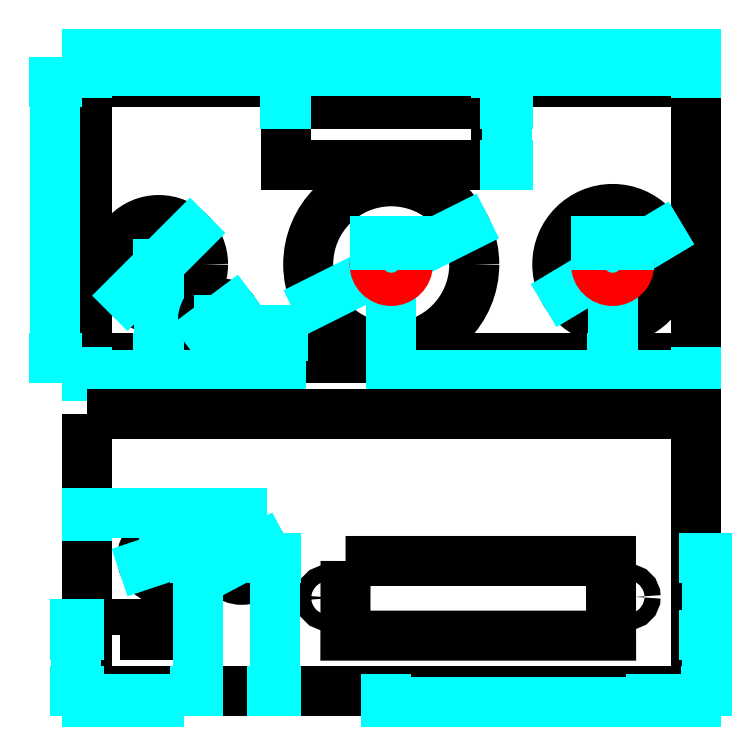
<metadata>
{"format":"dxf","ext":"dxf","renderer":"ezdxf+matplotlib","layout":"modelspace","background":"white","min_lineweight":24,"dpi":150}
</metadata>
<code>
0
SECTION
2
ENTITIES
0
LWPOLYLINE
8
0
90
    4
70
    1
43
0
10
460
20
-190
10
570
20
-190
10
570
20
-240
10
460
20
-240
0
LWPOLYLINE
8
0
90
    4
70
    1
43
0
10
496
20
-194
10
534
20
-194
10
534
20
-205
10
496
20
-205
0
CIRCLE
8
0
10
555
20
-223
40
10
0
CIRCLE
8
0
10
515
20
-223
40
15
0
CIRCLE
8
0
10
473
20
-223
40
8
0
DIMENSION
8
0
2
*D1
10
555
20
-240
30
0
11
554.4
21
-231.5
31
0
70
   32
71
    5
3
Standard
53
0
210
0
220
0
230
1
13
555
23
-223
33
0
14
555
24
-240
34
0
50
90
0
DIMENSION
8
0
2
*D2
10
473
20
-240
30
0
11
472.4
21
-231.5
31
0
70
   32
71
    5
3
Standard
53
0
210
0
220
0
230
1
13
473
23
-223
33
0
14
473
24
-240
34
0
50
90
0
DIMENSION
8
0
2
*D3
10
467.3
20
-228.7
30
0
11
472.6
21
-222.6
31
0
70
   35
71
    5
3
Standard
53
0
210
0
220
0
230
1
15
478.7
25
-217.3
35
0
40
0
0
DIMENSION
8
0
2
*D4
10
546.4
20
-228.1
30
0
11
554.7
21
-222.5
31
0
70
   35
71
    5
3
Standard
53
0
210
0
220
0
230
1
15
563.6
25
-217.9
35
0
40
0
0
DIMENSION
8
0
2
*D5
10
528.4
20
-216.3
30
0
11
514.7
21
-222.5
31
0
70
   35
71
    5
3
Standard
53
0
210
0
220
0
230
1
15
501.6
25
-229.7
35
0
40
0
0
DIMENSION
8
0
2
*D6
10
515
20
-240
30
0
11
514.4
21
-231.5
31
0
70
   32
71
    5
3
Standard
53
0
210
0
220
0
230
1
13
515
23
-223
33
0
14
515
24
-240
34
0
50
90
0
DIMENSION
8
0
2
*D7
10
496
20
-190
30
0
11
495.4
21
-192
31
0
70
   32
71
    5
3
Standard
53
0
210
0
220
0
230
1
13
496
23
-194
33
0
14
496
24
-190
34
0
50
90
0
CIRCLE
8
0
10
484
20
-233
40
3
0
DIMENSION
8
0
2
*D8
10
481.6
20
-234.8
30
0
11
483.7
21
-232.6
31
0
70
   35
71
    5
72
    0
3
Standard
53
0
210
0
220
0
230
1
15
486.4
25
-231.2
35
0
40
0
0
DIMENSION
8
0
2
*D9
10
484
20
-240
30
0
11
483.4
21
-236.5
31
0
70
   32
71
    5
72
    0
3
Standard
53
0
210
0
220
0
230
1
13
484
23
-233
33
0
14
484
24
-240
34
0
50
90
0
CIRCLE
8
0
10
490
20
-236
40
0.5
0
DIMENSION
8
0
2
*D10
10
490
20
-240
30
0
11
489.4
21
-238
31
0
70
   32
71
    5
3
Standard
53
0
210
0
220
0
230
1
13
490
23
-236
33
0
14
490
24
-240
34
0
50
90
0
CIRCLE
8
0
10
495
20
-236
40
0.5
0
DIMENSION
8
0
2
*D11
10
495
20
-240
30
0
11
494.4
21
-238
31
0
70
   32
71
    5
3
Standard
53
0
210
0
220
0
230
1
13
496
23
-236
33
0
14
495
24
-240
34
0
50
90
0
DIMENSION
8
0
2
*D12
10
570
20
-185.1
30
0
11
515
21
-184.5
31
0
70
   32
71
    5
72
    0
3
Standard
53
0
210
0
220
0
230
1
13
460
23
-190
33
0
14
570
24
-190
34
0
0
DIMENSION
8
0
2
*D13
10
454.2
20
-239.9
30
0
11
453.6
21
-215
31
0
70
   32
71
    5
72
    0
3
Standard
53
0
210
0
220
0
230
1
13
460.1
23
-190
33
0
14
460.1
24
-239.9
34
0
50
90
0
DIMENSION
8
0
2
*D14
10
555
20
-243
30
0
11
535
21
-242.4
31
0
70
   32
71
    5
72
    0
3
Standard
53
0
210
0
220
0
230
1
13
515
23
-223
33
0
14
555
24
-223
34
0
0
DIMENSION
8
0
2
*D15
10
570
20
-243
30
0
11
562.5
21
-242.4
31
0
70
   32
71
    5
72
    0
3
Standard
53
0
210
0
220
0
230
1
13
555
23
-223
33
0
14
570
24
-223
34
0
0
DIMENSION
8
0
2
*D16
10
490
20
-243
30
0
11
492.5
21
-242.4
31
0
70
   32
71
    5
72
    0
3
Standard
53
0
210
0
220
0
230
1
13
495
23
-236
33
0
14
490
24
-236
34
0
0
DIMENSION
8
0
2
*D17
10
484
20
-243
30
0
11
487
21
-242.4
31
0
70
   32
71
    5
72
    0
3
Standard
53
0
210
0
220
0
230
1
13
490
23
-236
33
0
14
484
24
-233
34
0
0
DIMENSION
8
0
2
*D18
10
473
20
-243
30
0
11
478.5
21
-242.4
31
0
70
   32
71
    5
72
    0
3
Standard
53
0
210
0
220
0
230
1
13
484
23
-233
33
0
14
473
24
-223
34
0
0
DIMENSION
8
0
2
*D19
10
460
20
-243
30
0
11
466.5
21
-242.4
31
0
70
   32
71
    5
72
    0
3
Standard
53
0
210
0
220
0
230
1
13
473
23
-223
33
0
14
460
24
-223
34
0
0
DIMENSION
8
0
2
*D20
10
496
20
-188
30
0
11
478
21
-187.4
31
0
70
   32
71
    5
72
    0
3
Standard
53
0
210
0
220
0
230
1
13
460
23
-190
33
0
14
496
24
-194
34
0
0
DIMENSION
8
0
2
*D21
10
534
20
-188
30
0
11
515
21
-187.4
31
0
70
   32
71
    5
72
    0
3
Standard
53
0
210
0
220
0
230
1
13
496
23
-194
33
0
14
534
24
-194
34
0
0
DIMENSION
8
0
2
*D22
10
570
20
-188
30
0
11
552
21
-187.4
31
0
70
   32
71
    5
72
    0
3
Standard
53
0
210
0
220
0
230
1
13
534
23
-194
33
0
14
570
24
-194
34
0
0
DIMENSION
8
0
2
*D23
10
536
20
-205
30
0
11
535.4
21
-199.5
31
0
70
   32
71
    5
72
    0
3
Standard
53
0
210
0
220
0
230
1
13
534
23
-194
33
0
14
534
24
-205
34
0
50
90
0
CIRCLE
8
0
10
555
20
-223
40
3
0
CIRCLE
8
0
10
515
20
-223
40
3
0
DIMENSION
8
0
2
*D24
10
518
20
-219
30
0
11
515
21
-218.4
31
0
70
   32
71
    5
72
    0
3
Standard
53
0
210
0
220
0
230
1
13
512
23
-223
33
0
14
518
24
-223
34
0
0
DIMENSION
8
0
2
*D25
10
558
20
-219
30
0
11
555
21
-218.4
31
0
70
   32
71
    5
72
    0
3
Standard
53
0
210
0
220
0
230
1
13
552
23
-223
33
0
14
558
24
-223
34
0
0
DIMENSION
8
0
2
*D26
10
490.5
20
-235
30
0
11
490
21
-234.4
31
0
70
   32
71
    5
3
Standard
53
0
210
0
220
0
230
1
13
489.5
23
-236
33
0
14
490.5
24
-236
34
0
0
DIMENSION
8
0
2
*D27
10
495.5
20
-235
30
0
11
495
21
-234.4
31
0
70
   32
71
    5
3
Standard
53
0
210
0
220
0
230
1
13
494.5
23
-236
33
0
14
495.5
24
-236
34
0
0
LWPOLYLINE
8
0
90
    4
70
    1
43
0
10
460
20
-250
10
570
20
-250
10
570
20
-300
10
460
20
-300
0
LWPOLYLINE
8
0
90
    4
70
    1
43
0
10
466
20
-290
10
473
20
-290
10
473
20
-288
10
466
20
-288
0
DIMENSION
8
0
2
*D28
10
458
20
-300
30
0
11
457.4
21
-295
31
0
70
   32
71
    5
72
    0
3
Standard
53
0
210
0
220
0
230
1
13
466
23
-290
33
0
14
466
24
-300
34
0
50
90
0
DIMENSION
8
0
2
*D29
10
570
20
-302
30
0
11
566
21
-301.4
31
0
70
   32
71
    5
72
    0
3
Standard
53
0
210
0
220
0
230
1
13
562
23
-290
33
0
14
570
24
-290
34
0
0
DIMENSION
8
0
2
*D30
10
514
20
-302
30
0
11
538
21
-301.4
31
0
70
   32
71
    5
72
    0
3
Standard
53
0
210
0
220
0
230
1
13
562
23
-290
33
0
14
514
24
-290
34
0
0
DIMENSION
8
0
2
*D31
10
572
20
-290
30
0
11
571.4
21
-283
31
0
70
   32
71
    5
72
    0
3
Standard
53
0
210
0
220
0
230
1
13
562
23
-276
33
0
14
562
24
-290
34
0
50
90
0
DIMENSION
8
0
2
*D32
10
572
20
-300
30
0
11
571.4
21
-295
31
0
70
   32
71
    5
72
    0
3
Standard
53
0
210
0
220
0
230
1
13
572
23
-290
33
0
14
572
24
-300
34
0
50
90
0
DIMENSION
8
0
2
*D33
10
458
20
-290
30
0
11
457.4
21
-289
31
0
70
   32
71
    5
72
    0
3
Standard
53
0
210
0
220
0
230
1
13
466
23
-288
33
0
14
466
24
-290
34
0
50
90
0
LWPOLYLINE
8
0
90
    4
70
    1
43
0
10
506.7
20
-276.6
10
554.7
20
-276.6
10
554.7
20
-290.1
10
506.7
20
-290.1
0
CIRCLE
8
0
10
557.7
20
-283.1
40
1.43
0
CIRCLE
8
0
10
503.6
20
-283.3
40
1.43
0
CIRCLE
8
0
10
474
20
-276
40
4
0
CIRCLE
8
0
10
488
20
-275.9
40
4.123
0
DIMENSION
8
0
2
*D34
10
477.8
20
-274.7
30
0
11
473.8
21
-275.5
31
0
70
   35
71
    5
3
Standard
53
0
210
0
220
0
230
1
15
470.2
25
-277.3
35
0
40
0
0
DIMENSION
8
0
2
*D35
10
491.6
20
-273.9
30
0
11
487.7
21
-275.4
31
0
70
   35
71
    5
3
Standard
53
0
210
0
220
0
230
1
15
484.4
25
-277.8
35
0
40
0
0
DIMENSION
8
0
2
*D36
10
460
20
-268
30
0
11
467
21
-267.4
31
0
70
   32
71
    5
3
Standard
53
0
210
0
220
0
230
1
13
474
23
-276
33
0
14
460
24
-276
34
0
0
DIMENSION
8
0
2
*D37
10
488
20
-268
30
0
11
481
21
-267.4
31
0
70
   32
71
    5
3
Standard
53
0
210
0
220
0
230
1
13
474
23
-276
33
0
14
488
24
-276
34
0
0
DIMENSION
8
0
2
*D38
10
480
20
-300
30
0
11
479.4
21
-288
31
0
70
   32
71
    5
3
Standard
53
0
210
0
220
0
230
1
13
474
23
-276
33
0
14
474
24
-300
34
0
50
90
0
DIMENSION
8
0
2
*D39
10
494
20
-300
30
0
11
493.4
21
-288
31
0
70
   32
71
    5
3
Standard
53
0
210
0
220
0
230
1
13
488
23
-276
33
0
14
488
24
-300
34
0
50
90
0
DIMENSION
8
0
2
*D40
10
460
20
-302
30
0
11
463
21
-301.4
31
0
70
   32
71
    5
3
Standard
53
0
210
0
220
0
230
1
13
466
23
-290
33
0
14
460
24
-290
34
0
0
DIMENSION
8
0
2
*D41
10
473
20
-302
30
0
11
469.5
21
-301.4
31
0
70
   32
71
    5
3
Standard
53
0
210
0
220
0
230
1
13
466
23
-290
33
0
14
473
24
-290
34
0
0
ENDSEC
0
EOF

</code>
